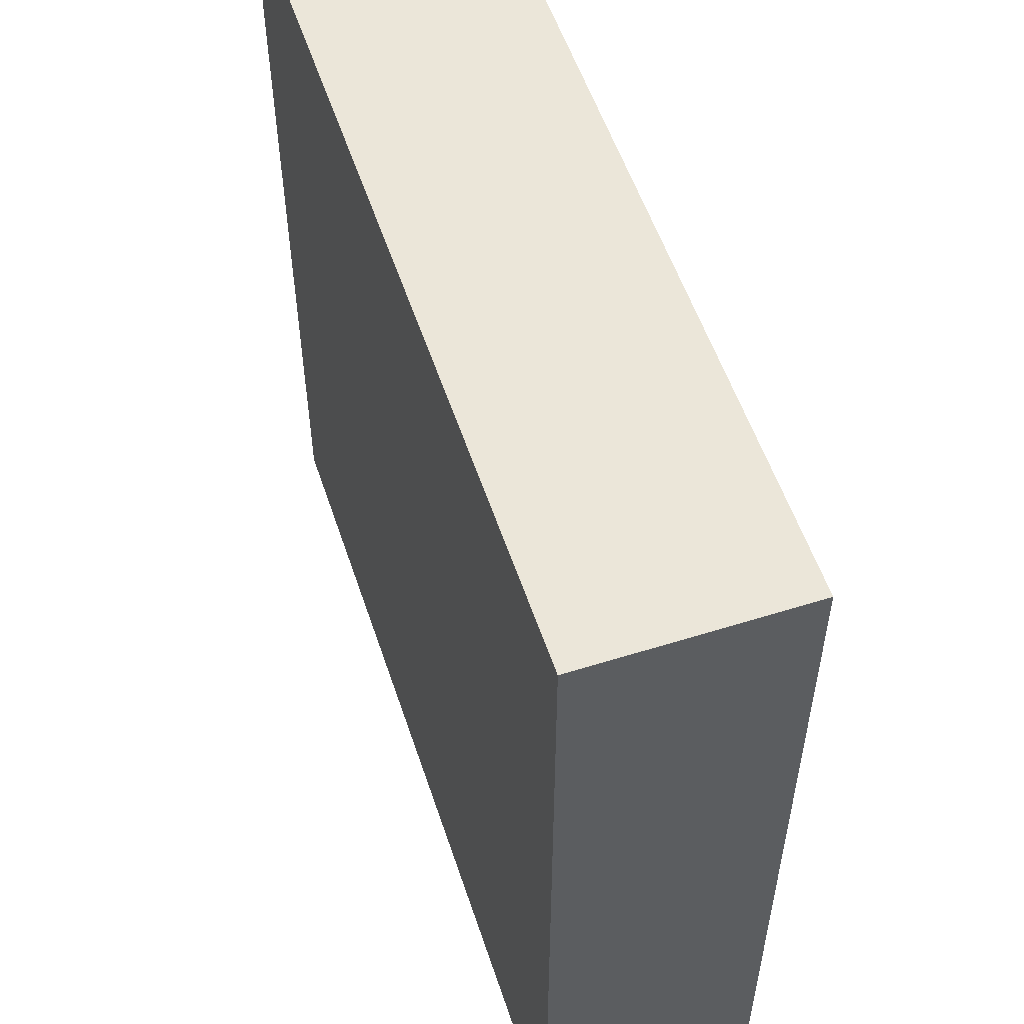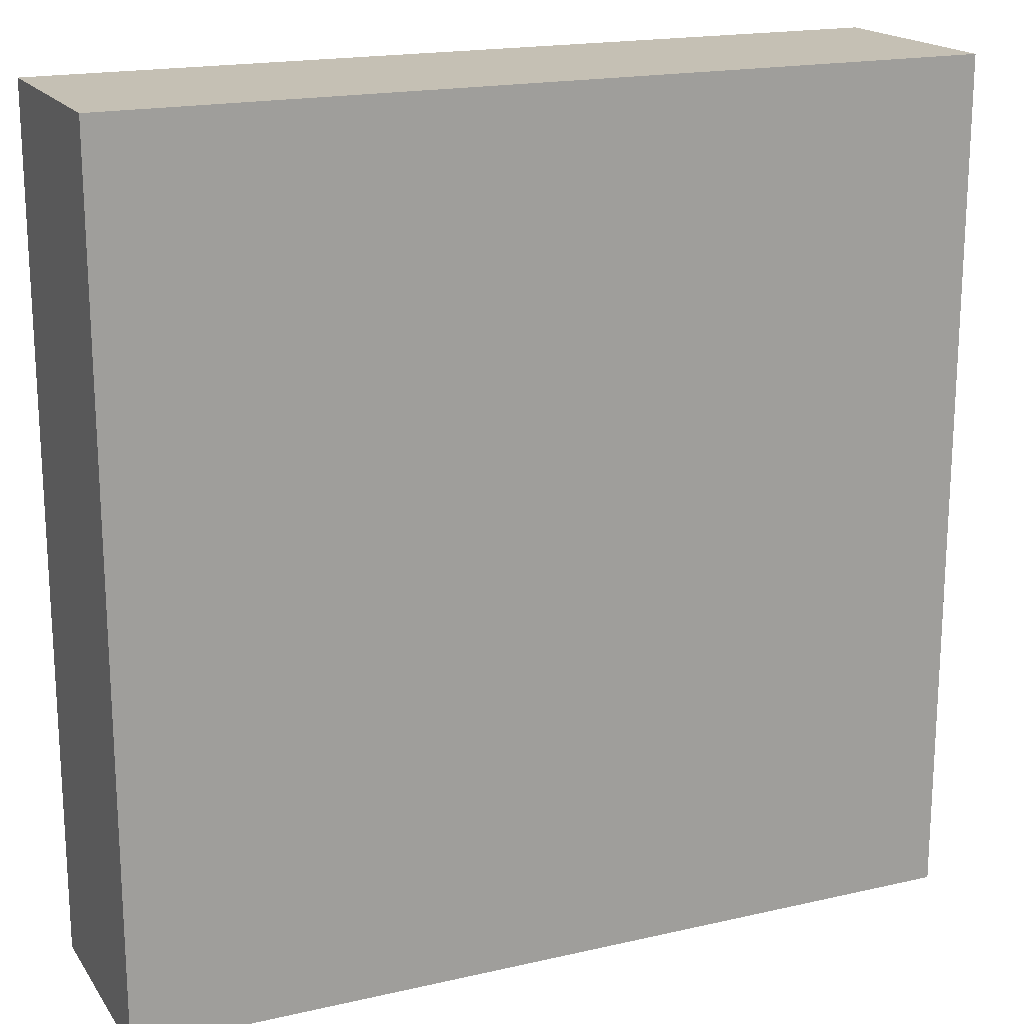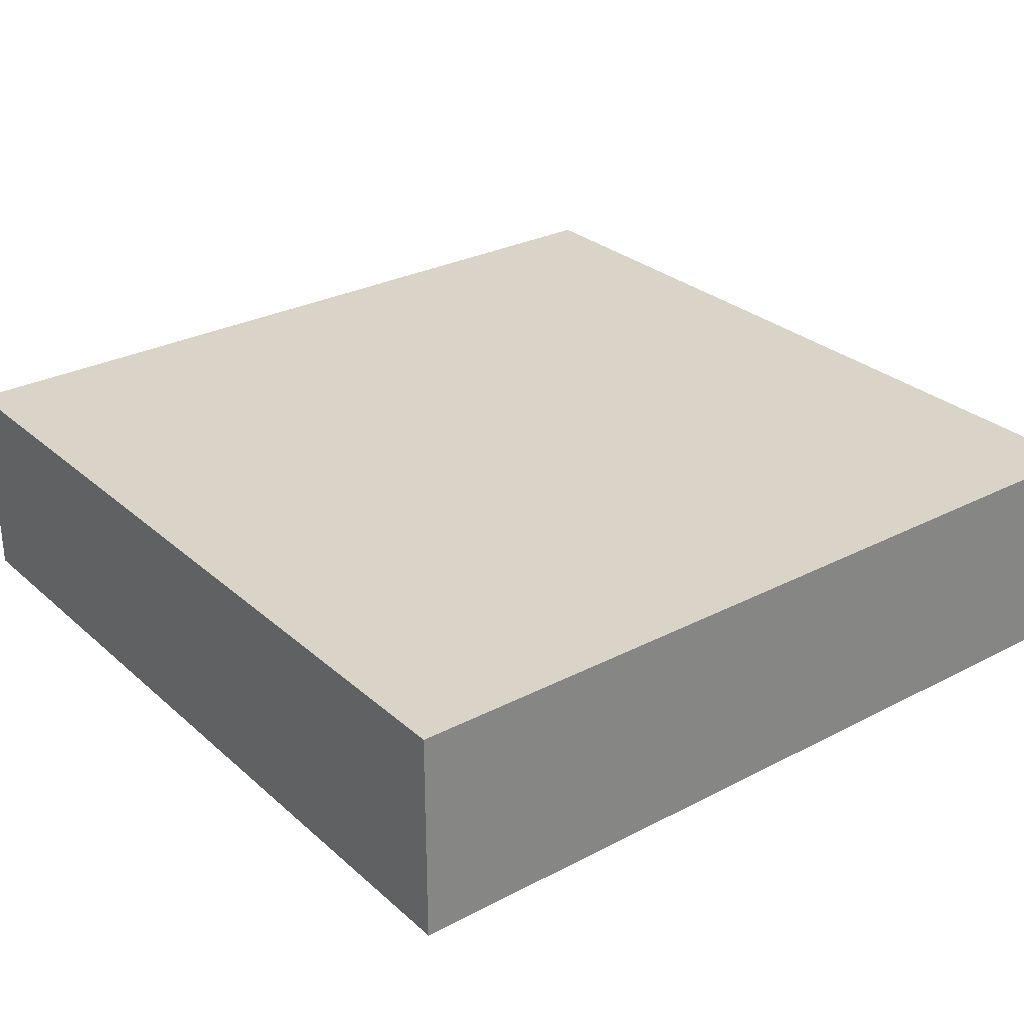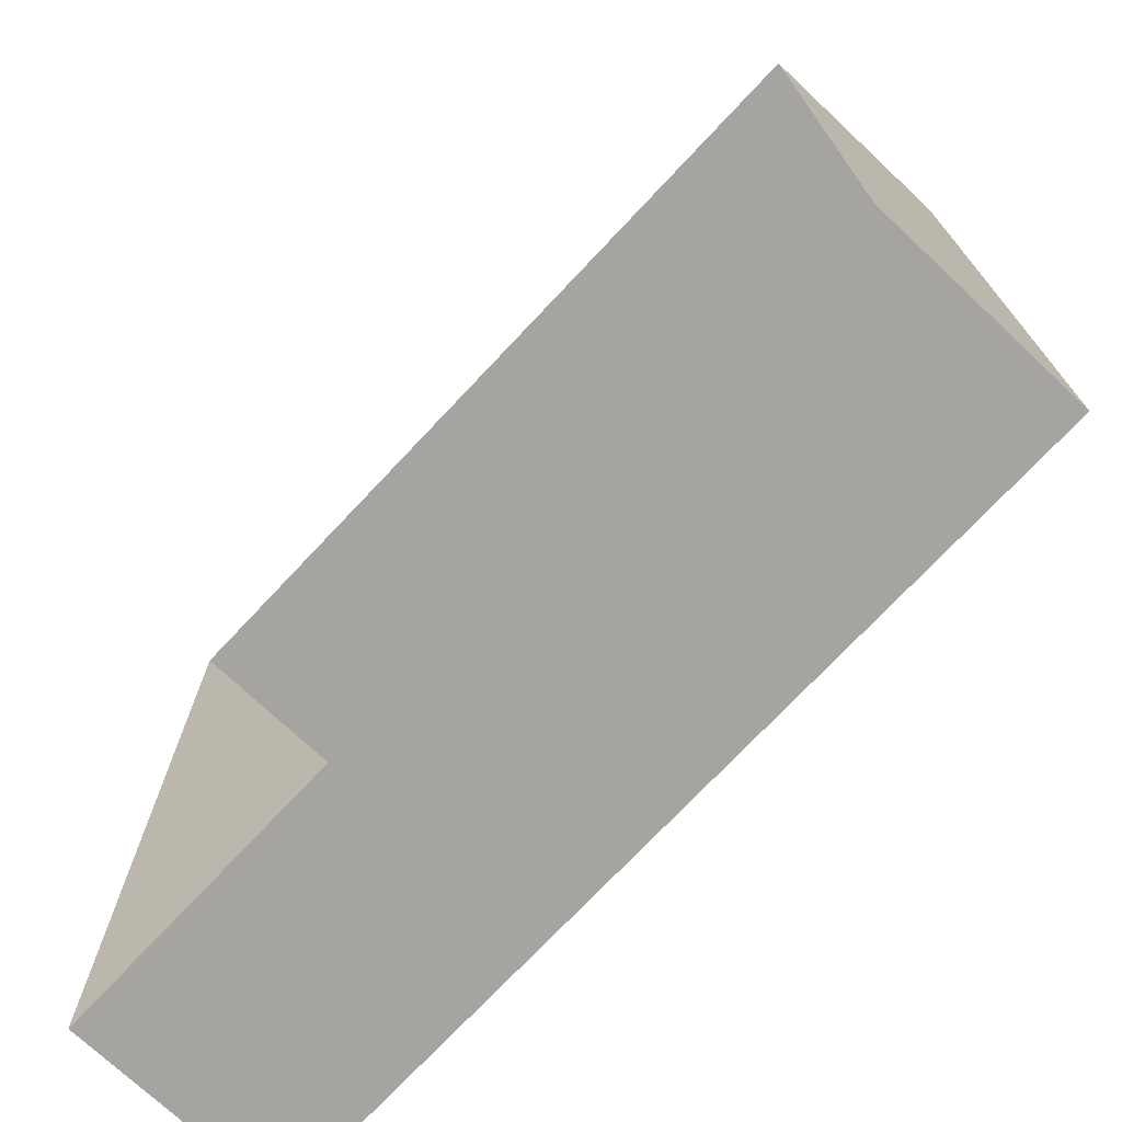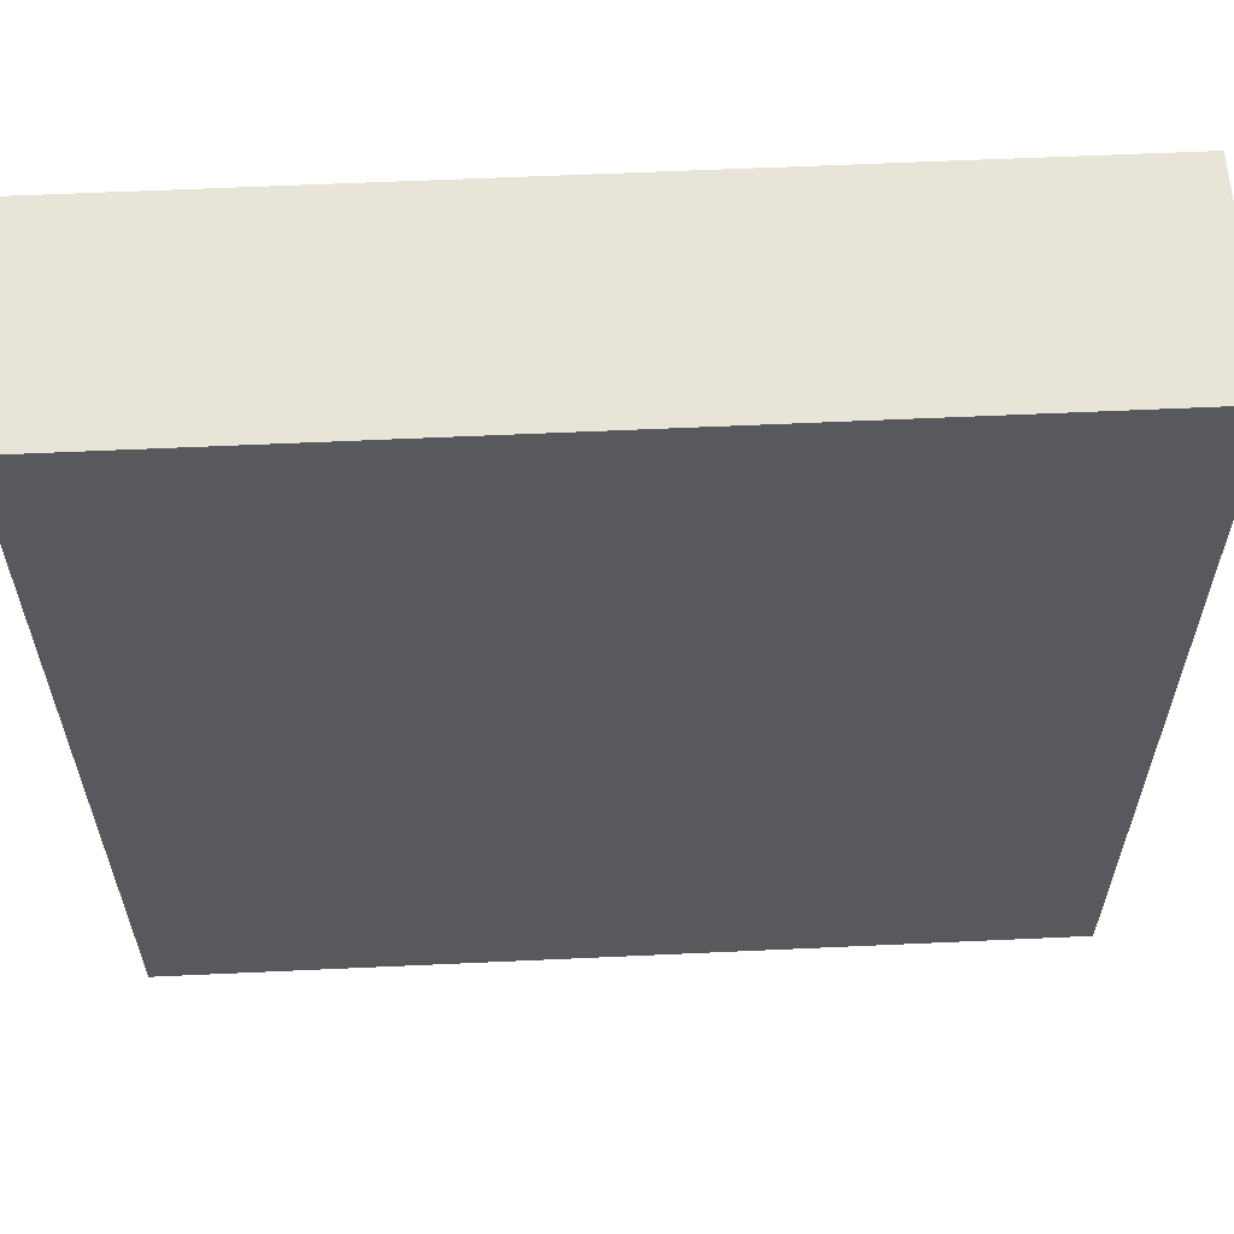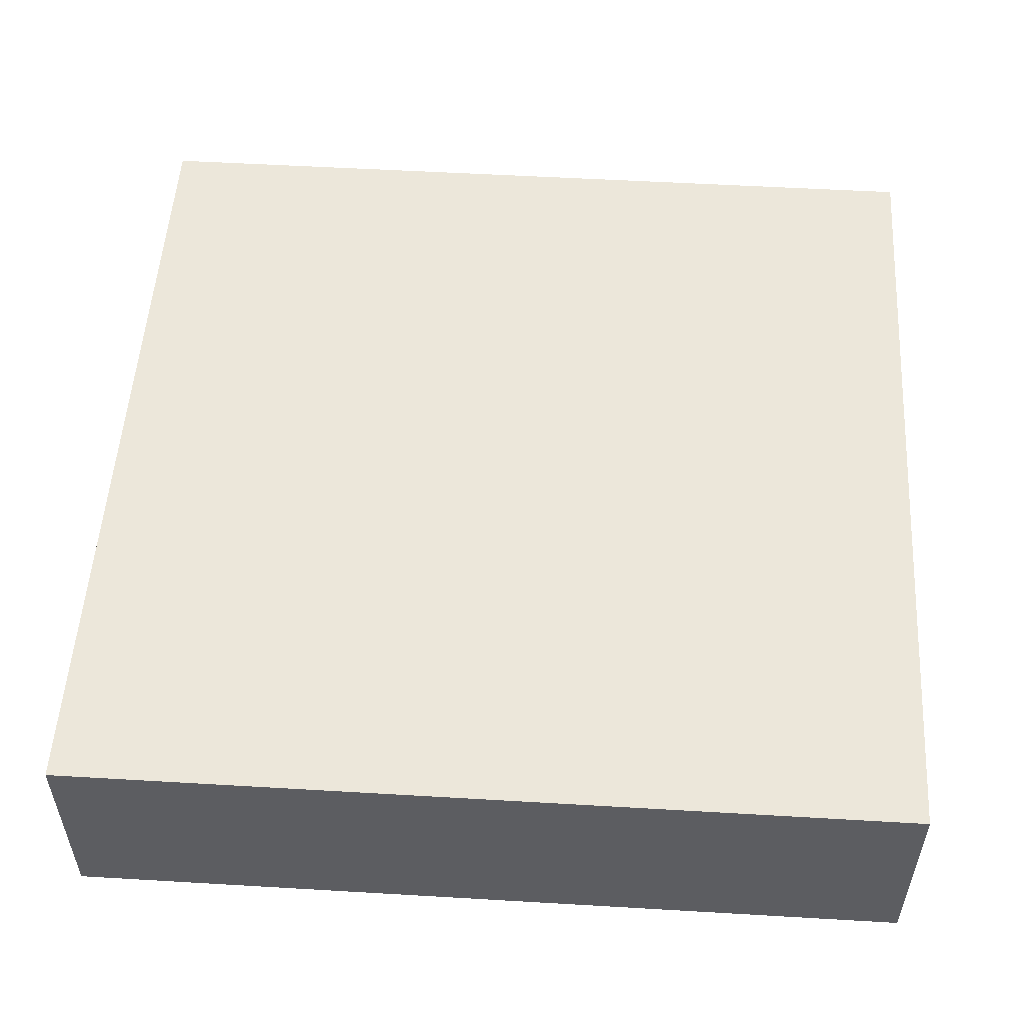
<metadata>
{"format":"obj","ext":"obj","renderer":"f3d","projection":"perspective","resolution":1024,"background":"white","views":[{"elev":55.2,"azim":71.7,"up":"+Y"},{"elev":18.3,"azim":-23.9,"up":"+Y"},{"elev":28.7,"azim":52.2,"up":"+Z"},{"elev":-73.2,"azim":-133.2,"up":"+Y"},{"elev":59.8,"azim":-2.7,"up":"+Y"},{"elev":53.2,"azim":-176.4,"up":"+Z"}]}
</metadata>
<code>
g Turrel_Platform_13
v -2.003 -1.999 -1
v -2.003 -1.999 -1.221e-06
v 2.003 -1.999 -1.221e-06
v 2.003 -1.999 -1
v -2.003 -1.999 -1.221e-06
v -2.003 1.999 -3.052e-07
v 2.003 1.999 -3.052e-07
v 2.003 -1.999 -1.221e-06
v -2.003 1.999 -3.052e-07
v -2.003 1.999 -1
v 2.003 1.999 -1
v 2.003 1.999 -3.052e-07
v 2.003 -1.999 -1
v 2.003 -1.999 -1.221e-06
v 2.003 1.999 -3.052e-07
v 2.003 1.999 -1
v -2.003 1.999 -1
v -2.003 1.999 -3.052e-07
v -2.003 -1.999 -1.221e-06
v -2.003 -1.999 -1
g Turrel_Platform_13_0
f 3 2 1
f 4 3 1
f 7 6 5
f 8 7 5
f 11 10 9
f 12 11 9
f 15 14 13
f 16 15 13
f 19 18 17
f 20 19 17

</code>
